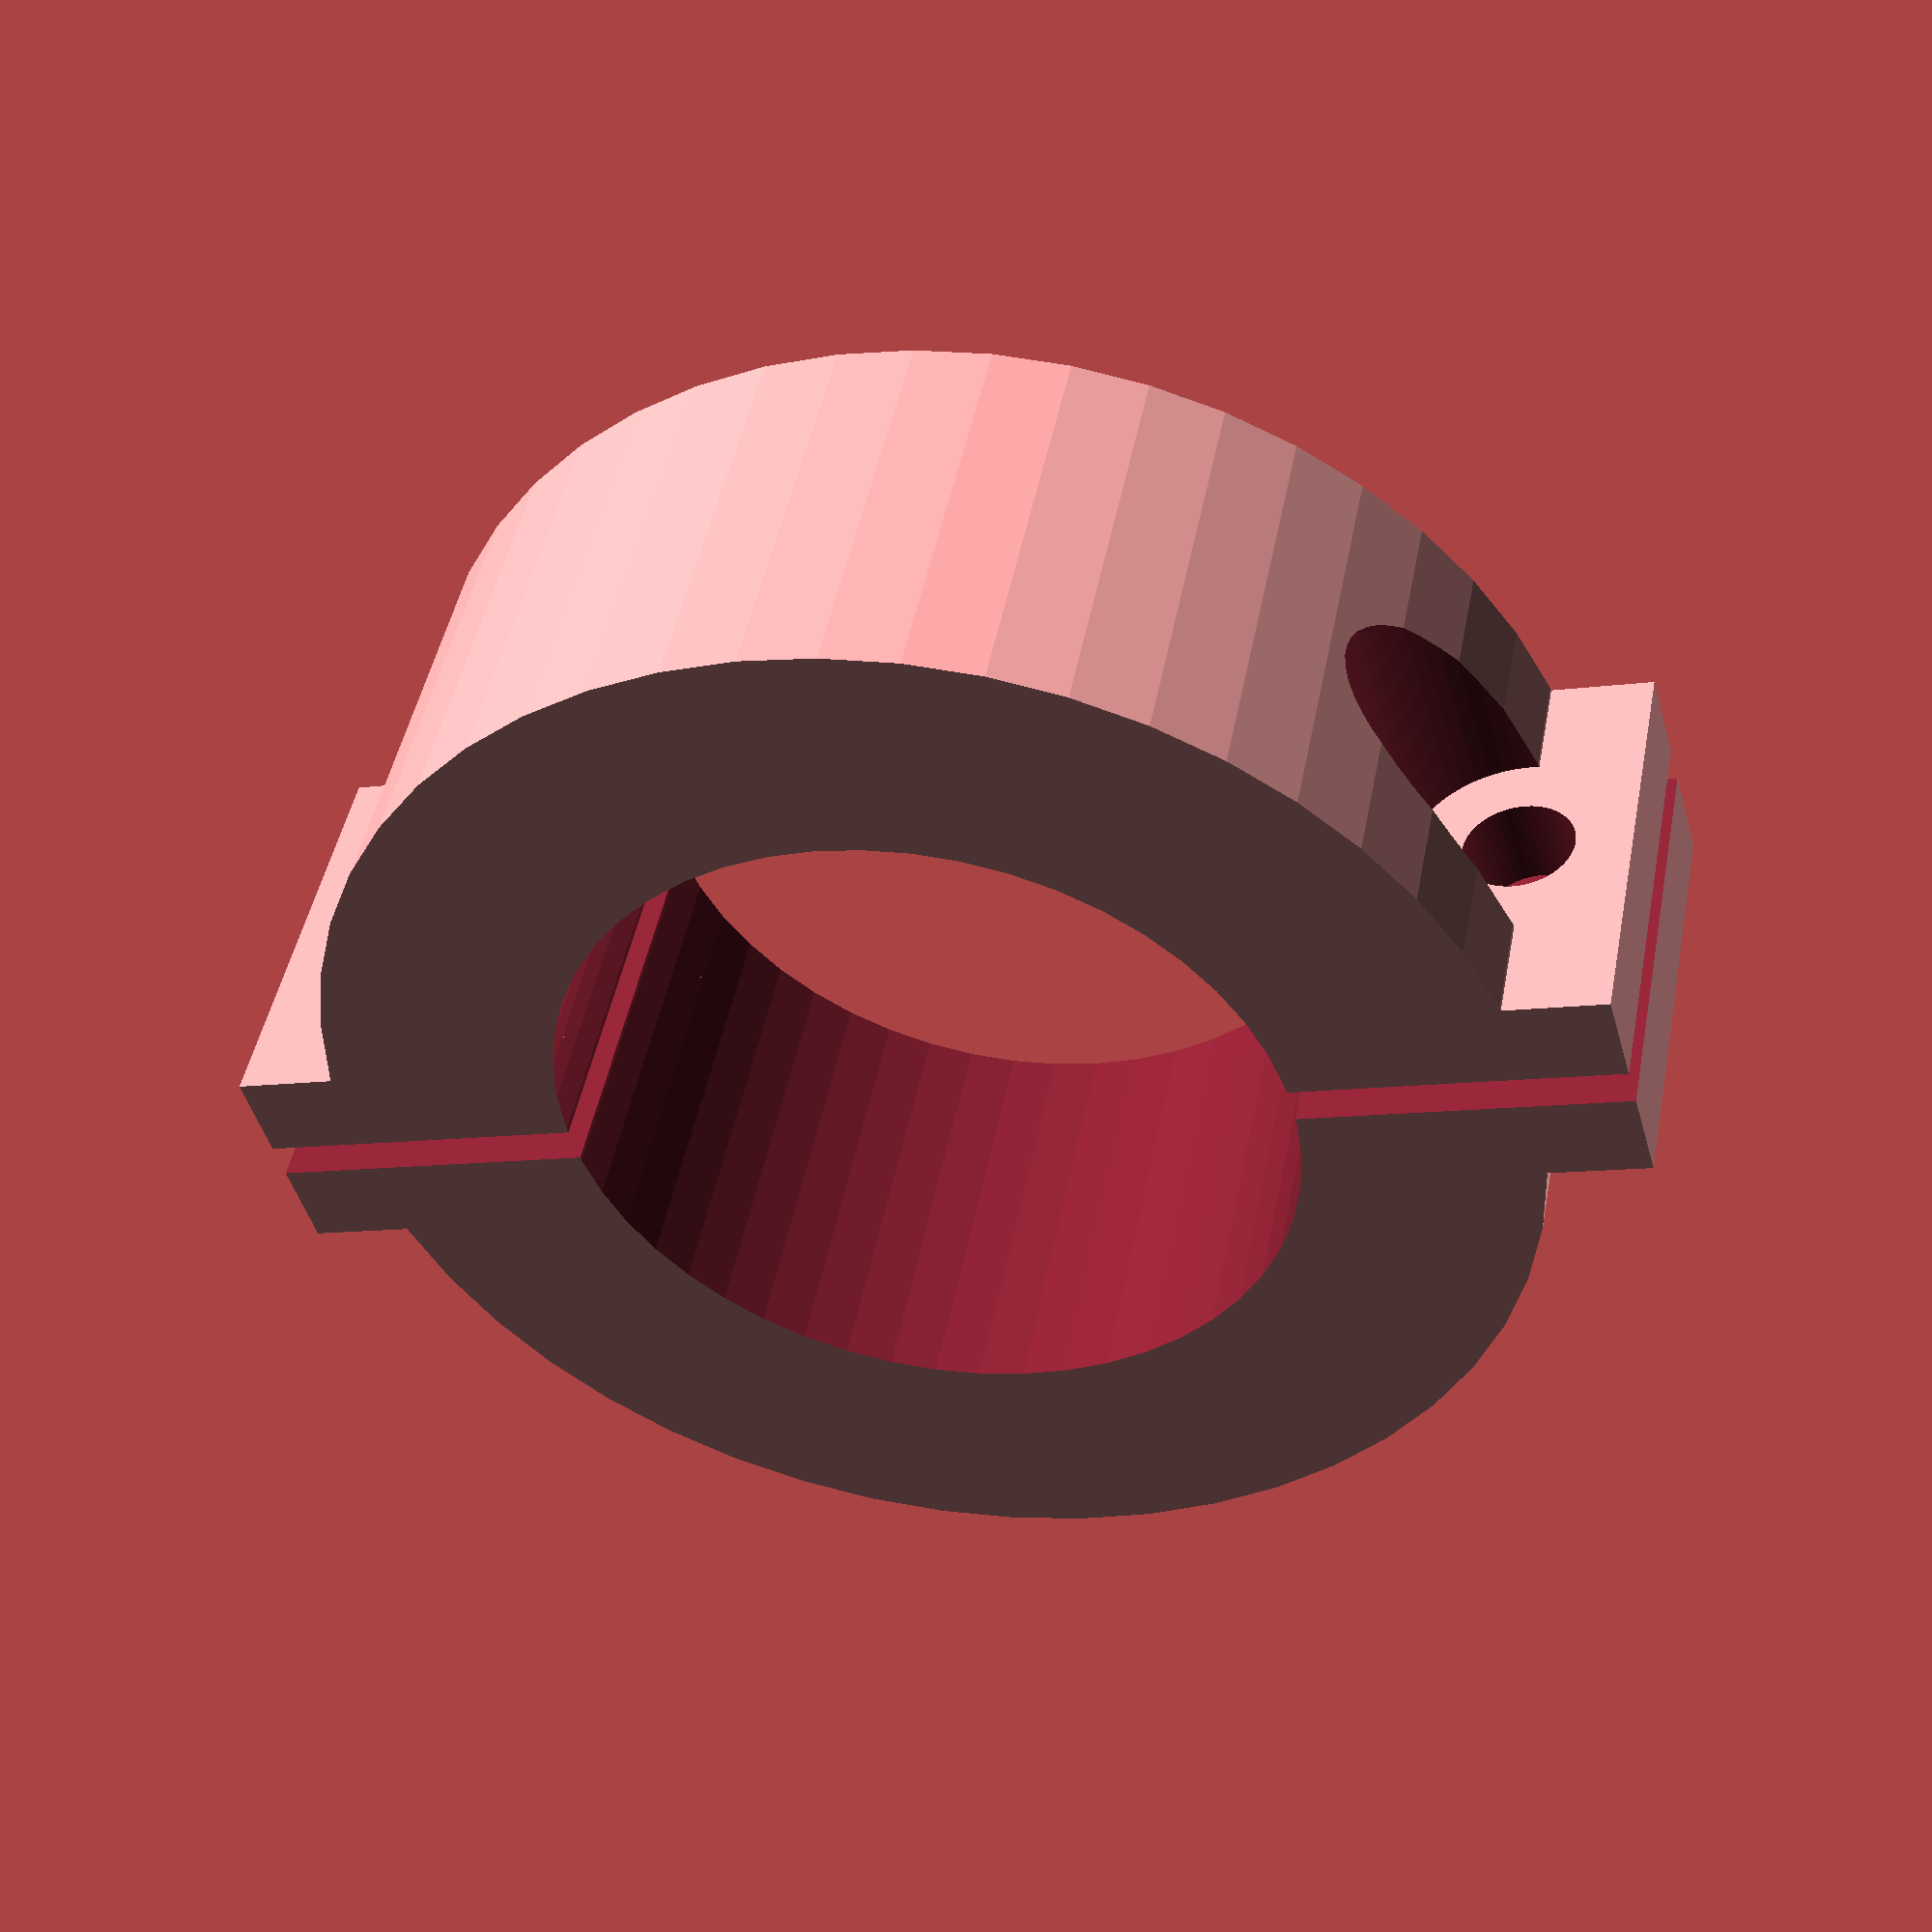
<openscad>
$fn=50;

longueur = 12;

diametre_int = 20.2;
diametre_ext = 33;
ecartement_vis = 16;

epaisseur_double_plaque = 6;

vis_diam_tete = 6;
vis_diam_corps= 3;
difference() {
    union() {
        cylinder(d=diametre_ext, h=longueur, center=true);
        cube([epaisseur_double_plaque,38,longueur], center=true);
    }
    cube([1,50,longueur+0.1], center=true);
    cylinder(d=diametre_int, h=longueur+0.1, center=true);
    translate([0, ecartement_vis,0])vis();
    translate([0,-ecartement_vis,0])vis();
}

module vis() {
    rotate([0,90,0])cylinder(d=vis_diam_corps, center=true, h=30);
    difference() {
        rotate([0,90,0])cylinder(d=vis_diam_tete,     center=true, h=30);
        rotate([0,90,0])cylinder(d=vis_diam_tete+0.1, center=true, h=epaisseur_double_plaque);
    }
}

</openscad>
<views>
elev=314.0 azim=74.0 roll=10.8 proj=p view=wireframe
</views>
